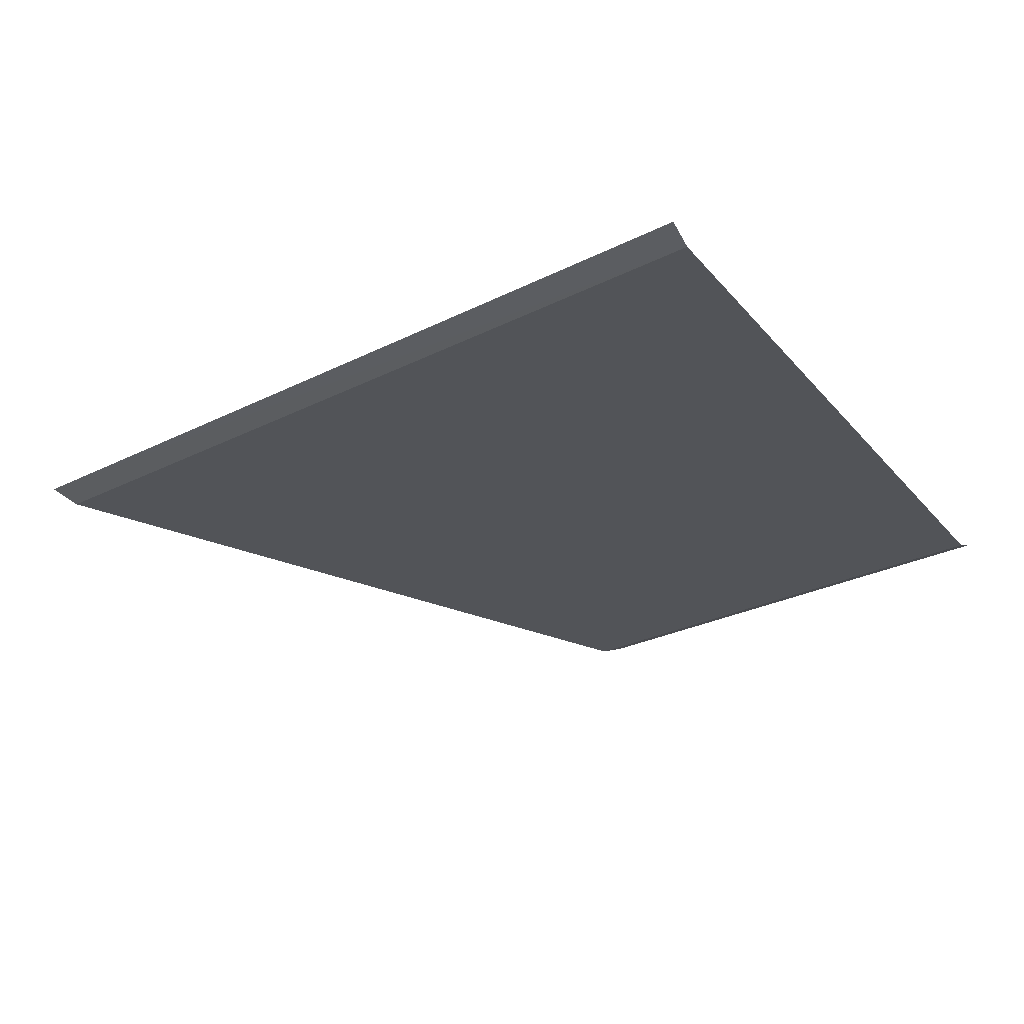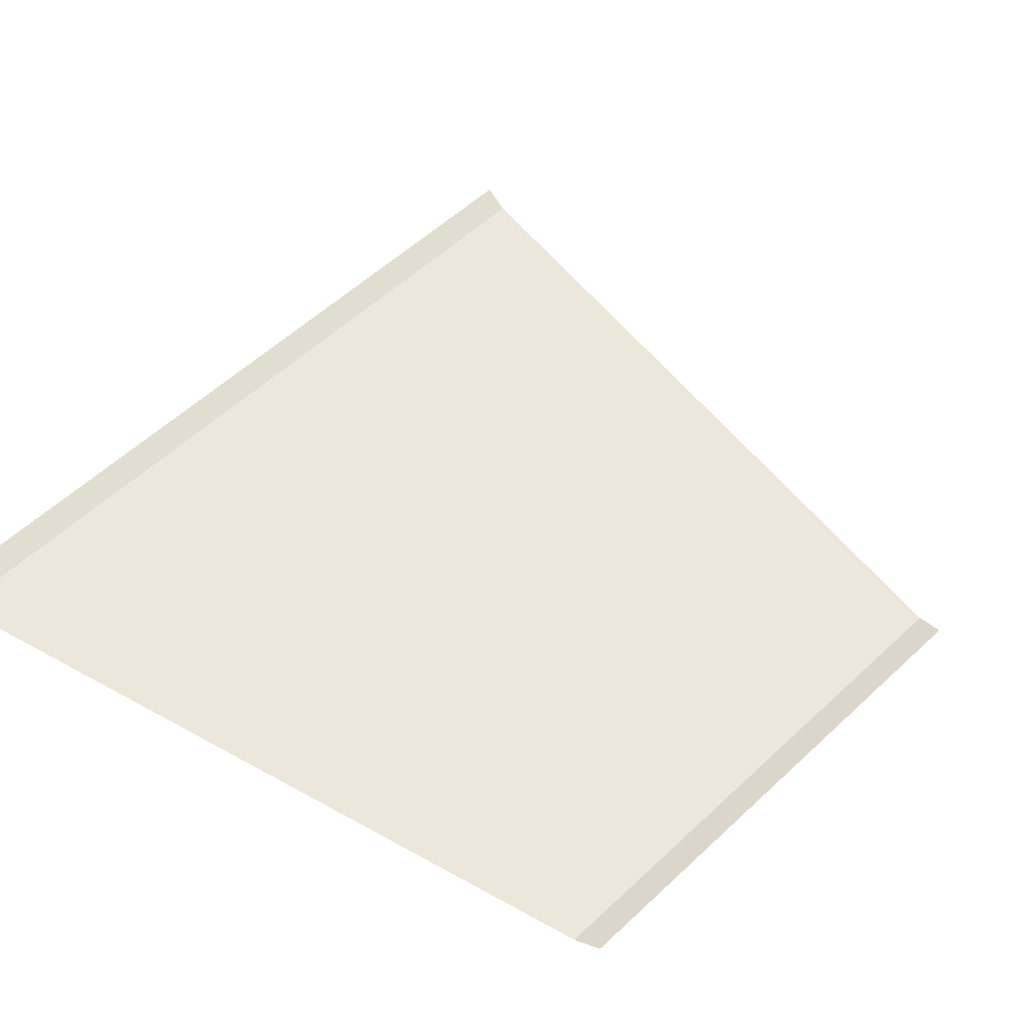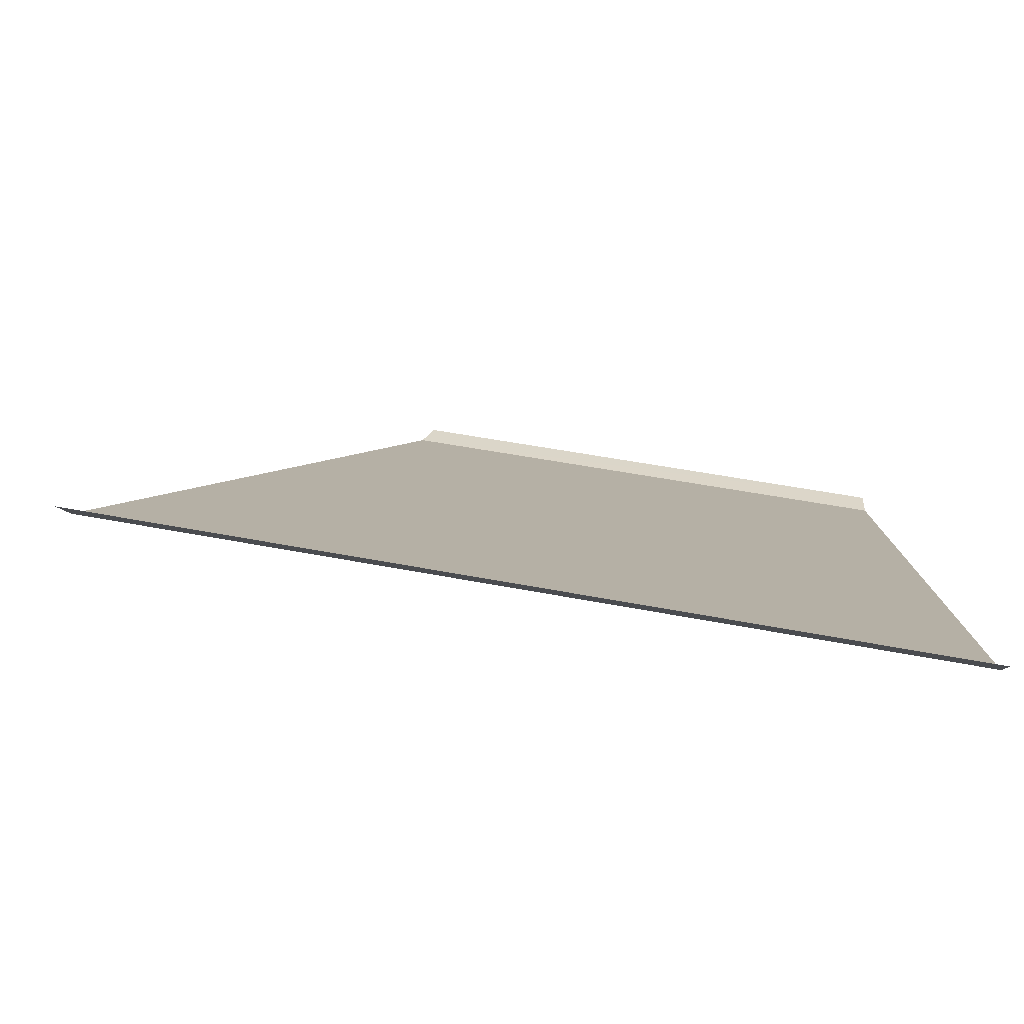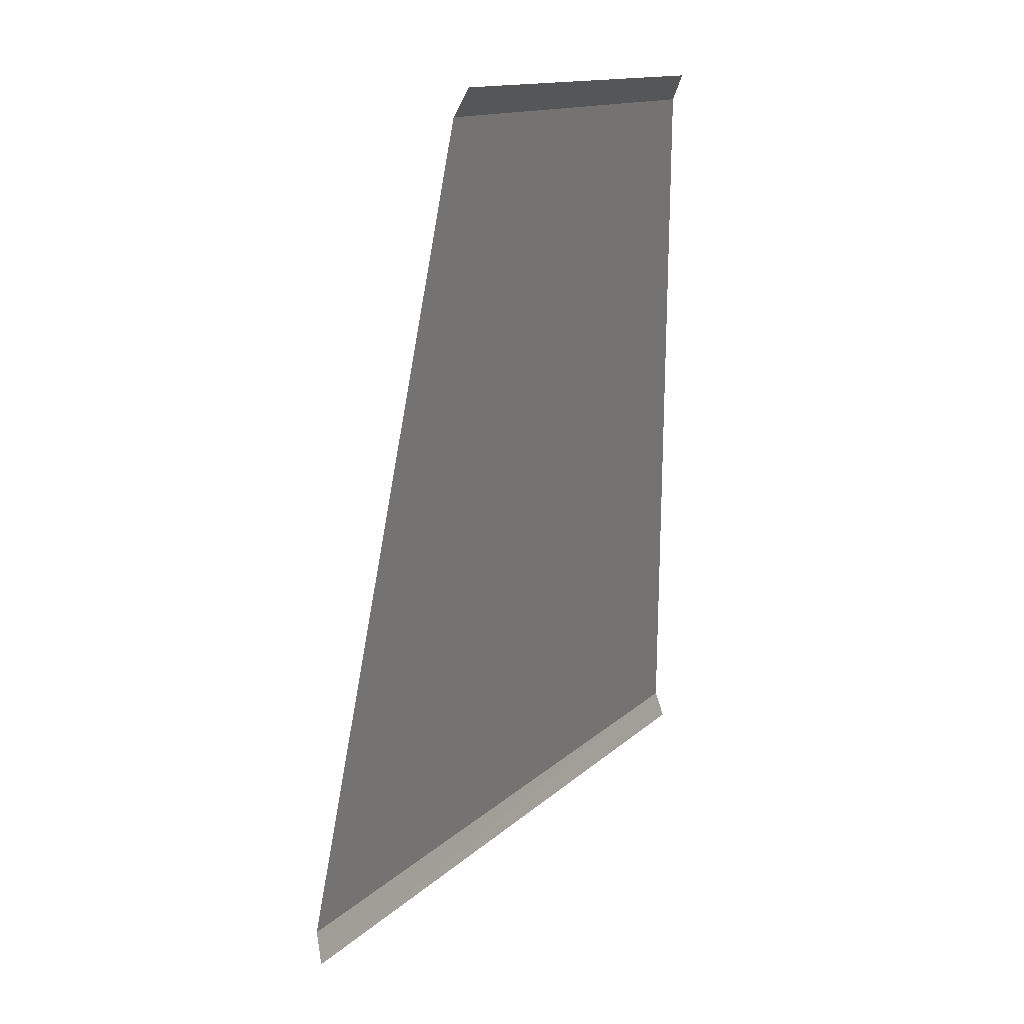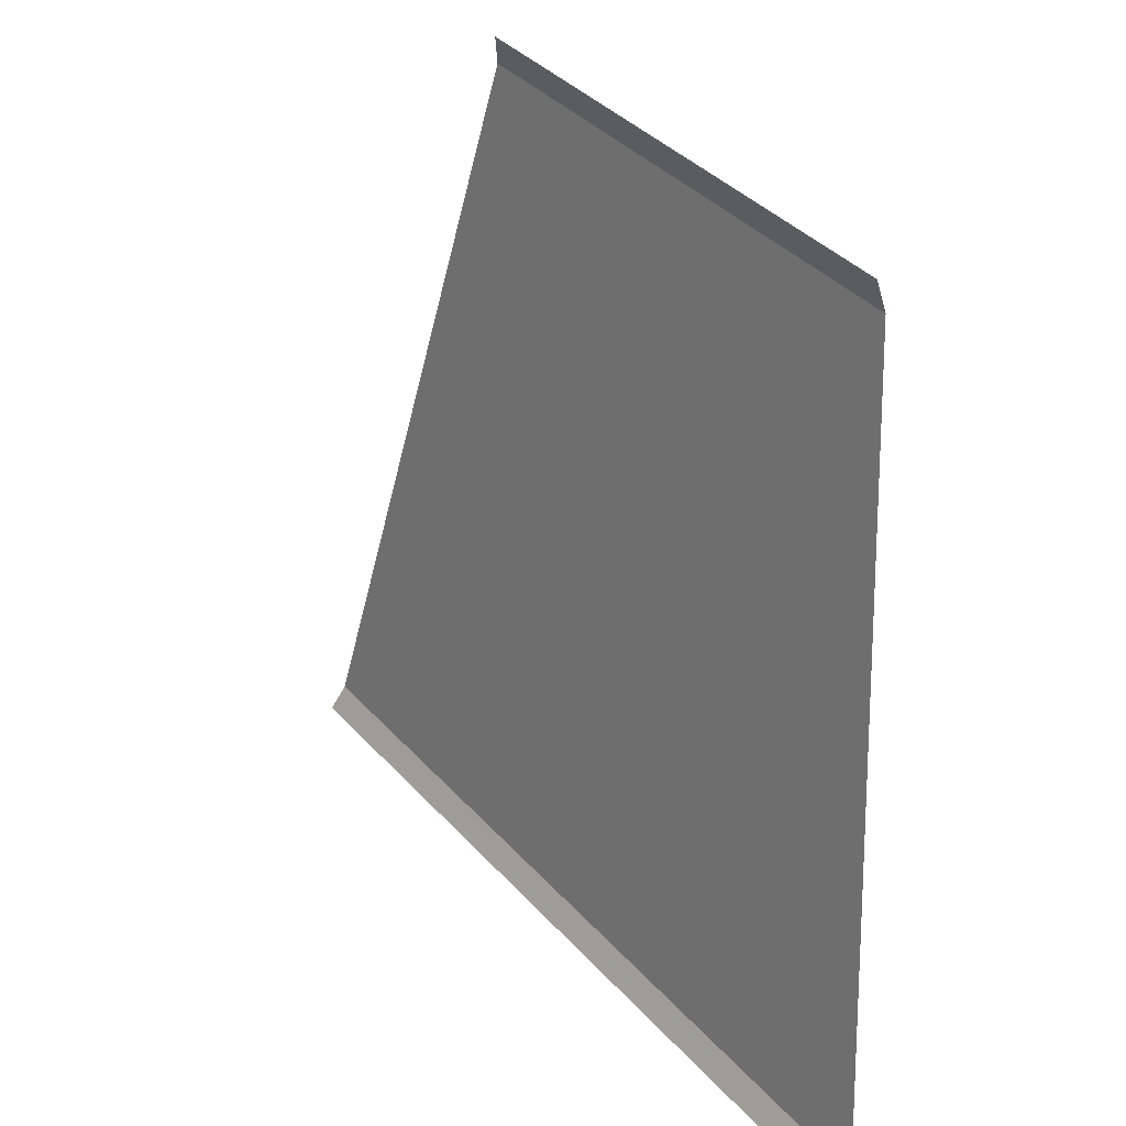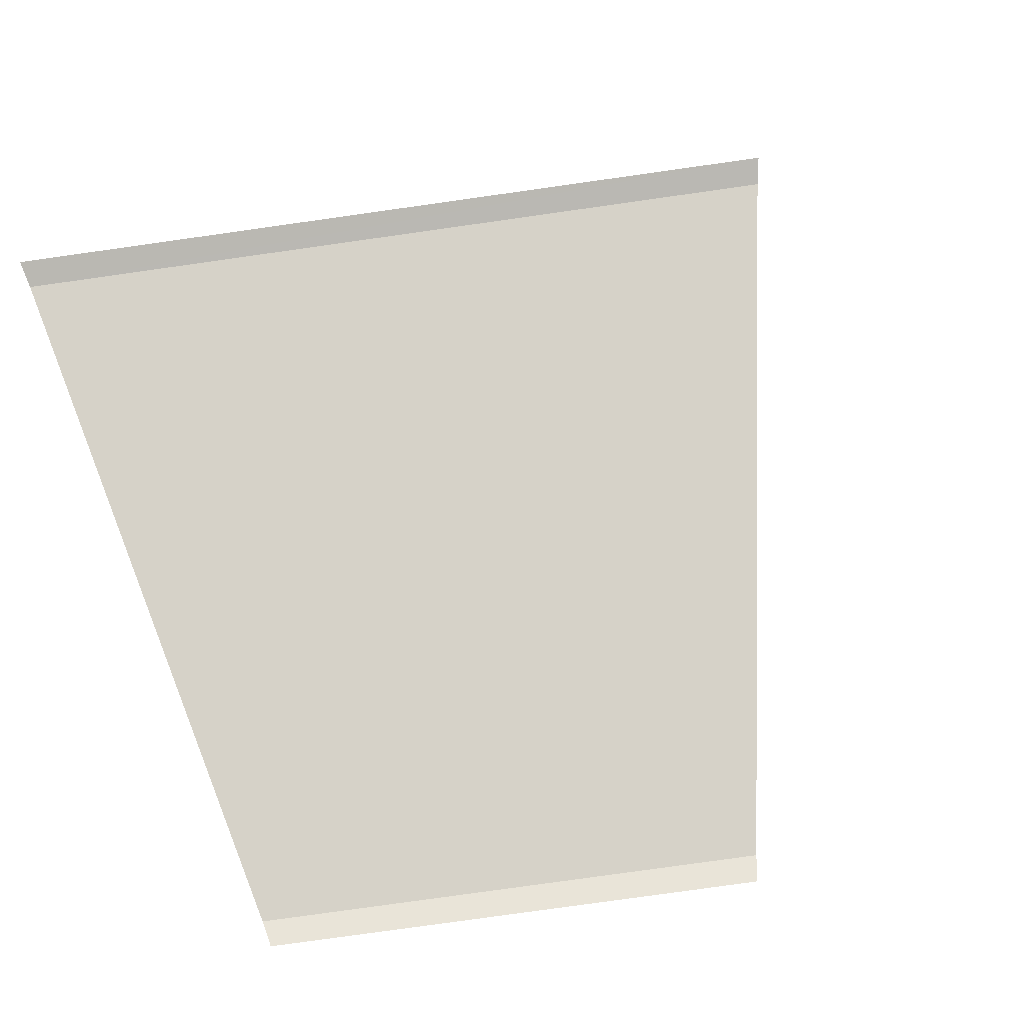
<metadata>
{"format":"obj","ext":"obj","renderer":"f3d","projection":"perspective","resolution":1024,"background":"white","views":[{"elev":-23.3,"azim":28.6,"up":"+Z"},{"elev":52.7,"azim":121.1,"up":"+Z"},{"elev":-79.8,"azim":-7.0,"up":"+Y"},{"elev":27.1,"azim":-63.8,"up":"+Y"},{"elev":19.4,"azim":53.7,"up":"+Y"},{"elev":77.9,"azim":158.6,"up":"+Z"}]}
</metadata>
<code>
o RoadBlock.080
v -3.901 -102.8 0.108
v -3.87 -102.8 0.136
v -4.313 -103.8 0.1094
v -2.457 -103.2 0.1082
v -2.457 -103.1 0.1362
v -2.453 -104.2 0.1096
v -2.449 -105.3 0.1111
v -2.448 -105.4 0.1394
v -4.725 -104.8 0.1109
v -4.755 -104.9 0.1392
f 5 1 4
f 6 4 3
f 7 10 8
f 5 2 1
f 4 1 3
f 3 9 6
f 9 7 6
f 7 9 10

</code>
